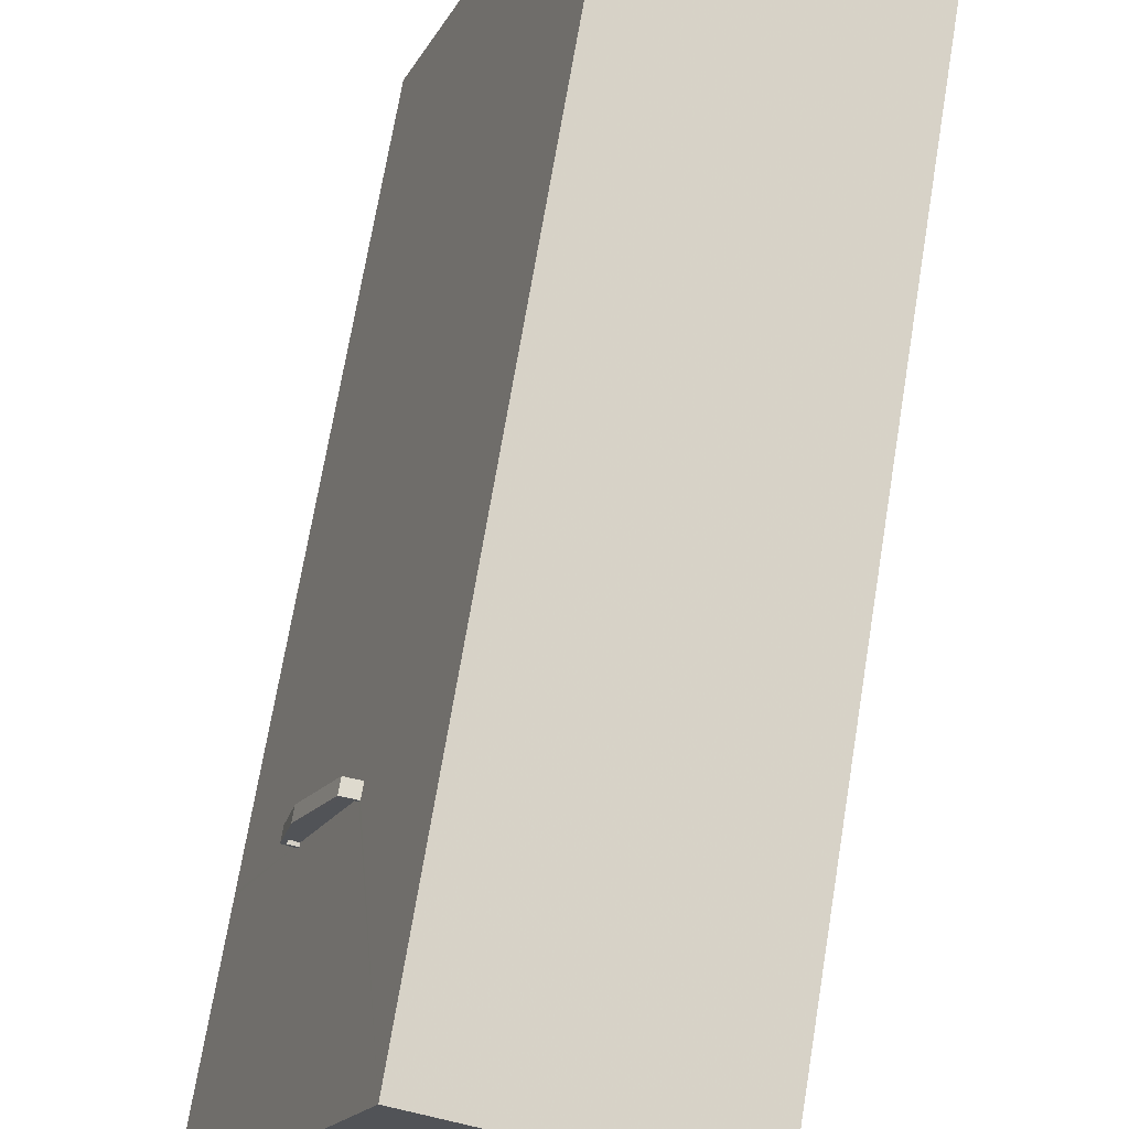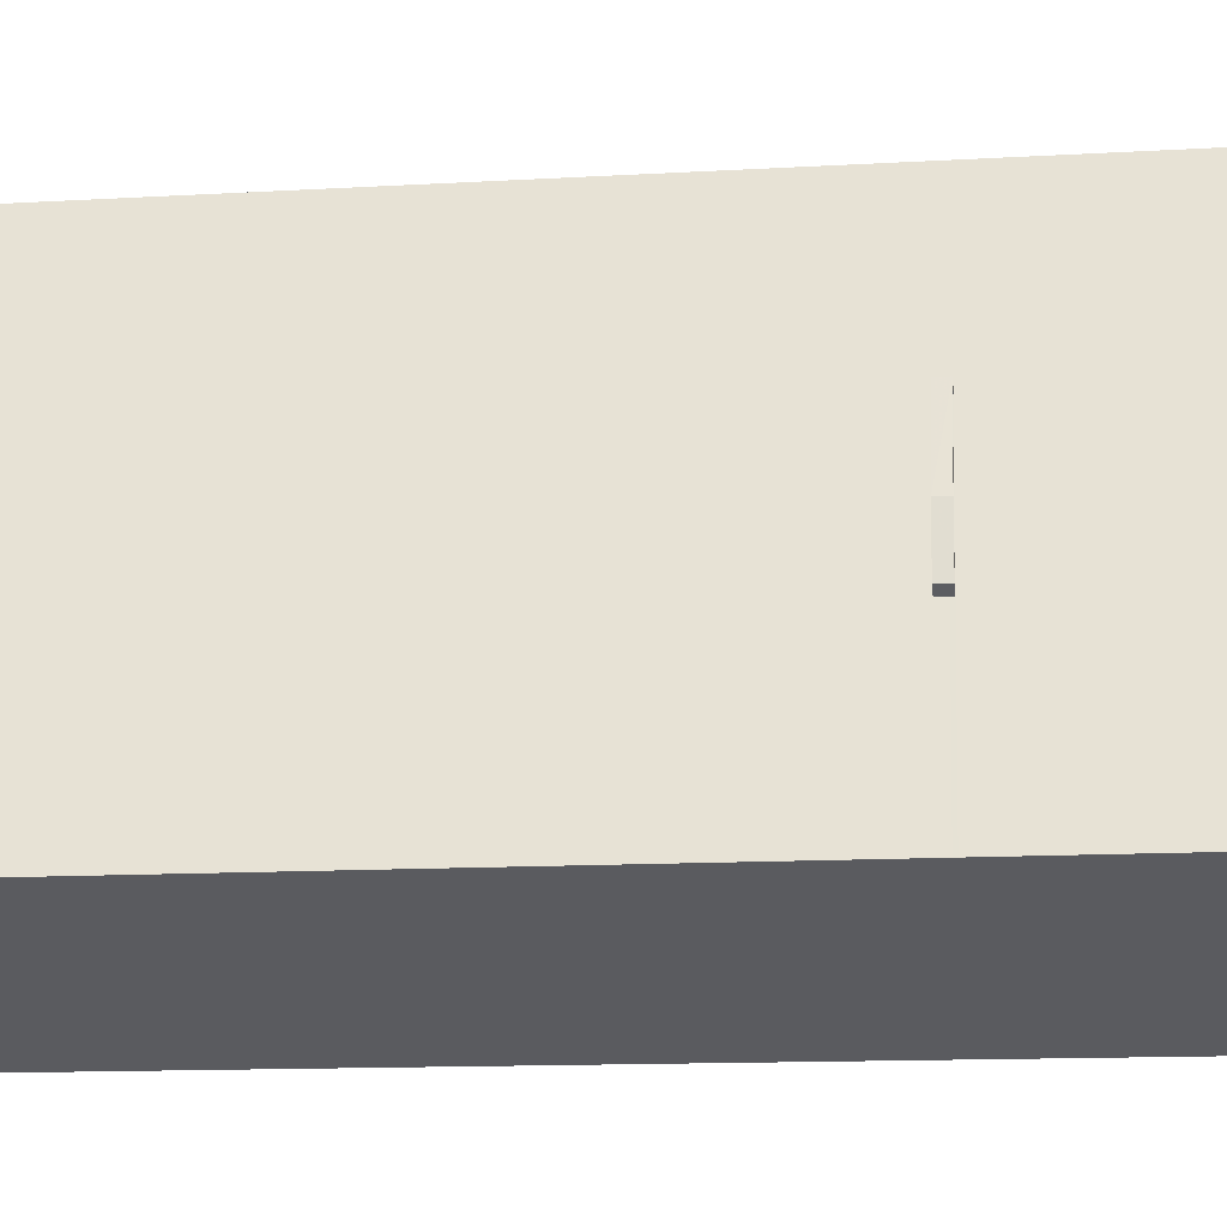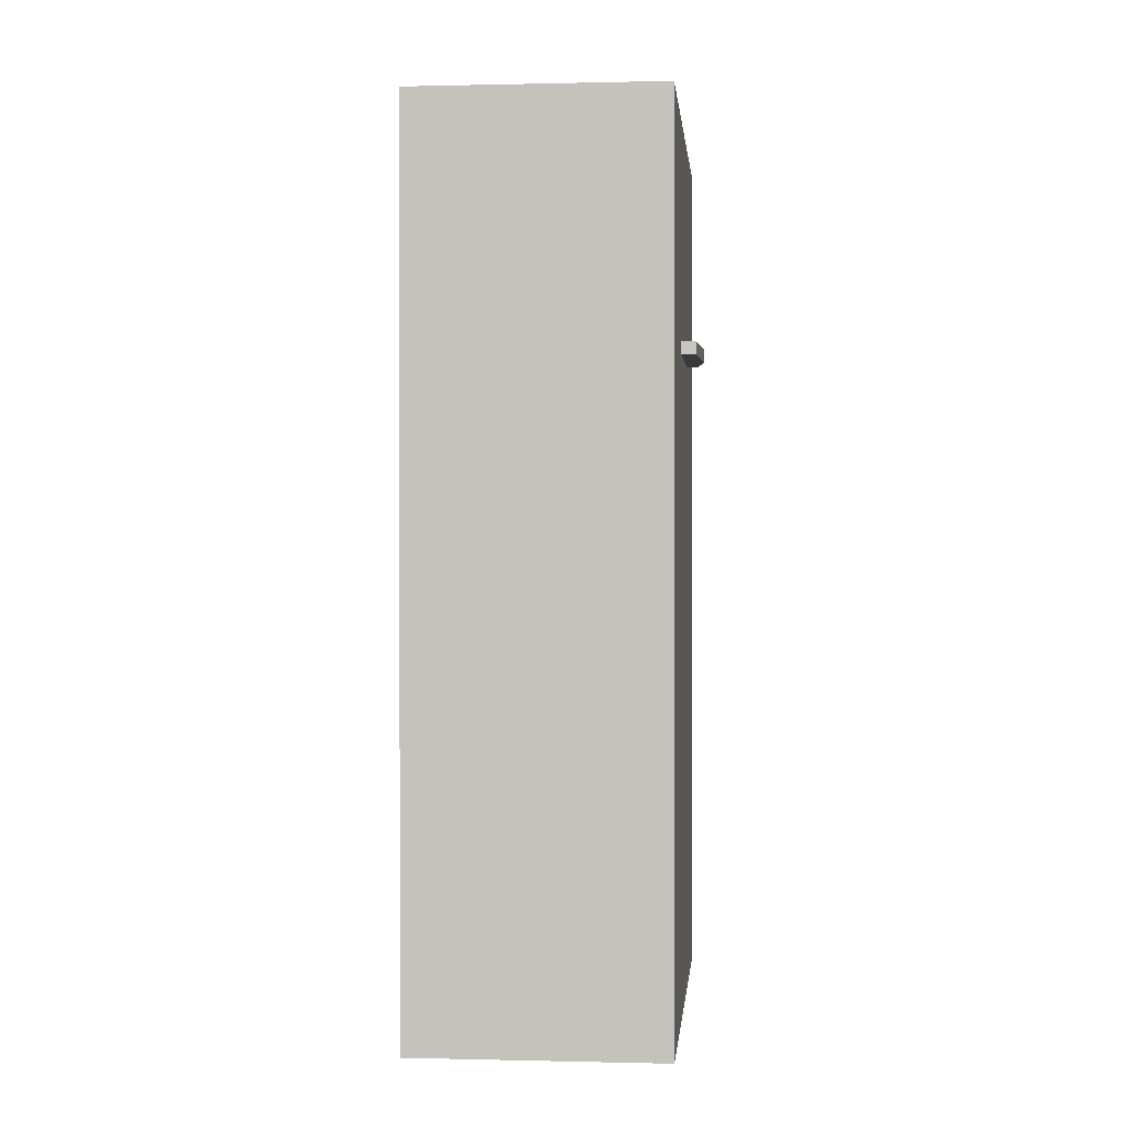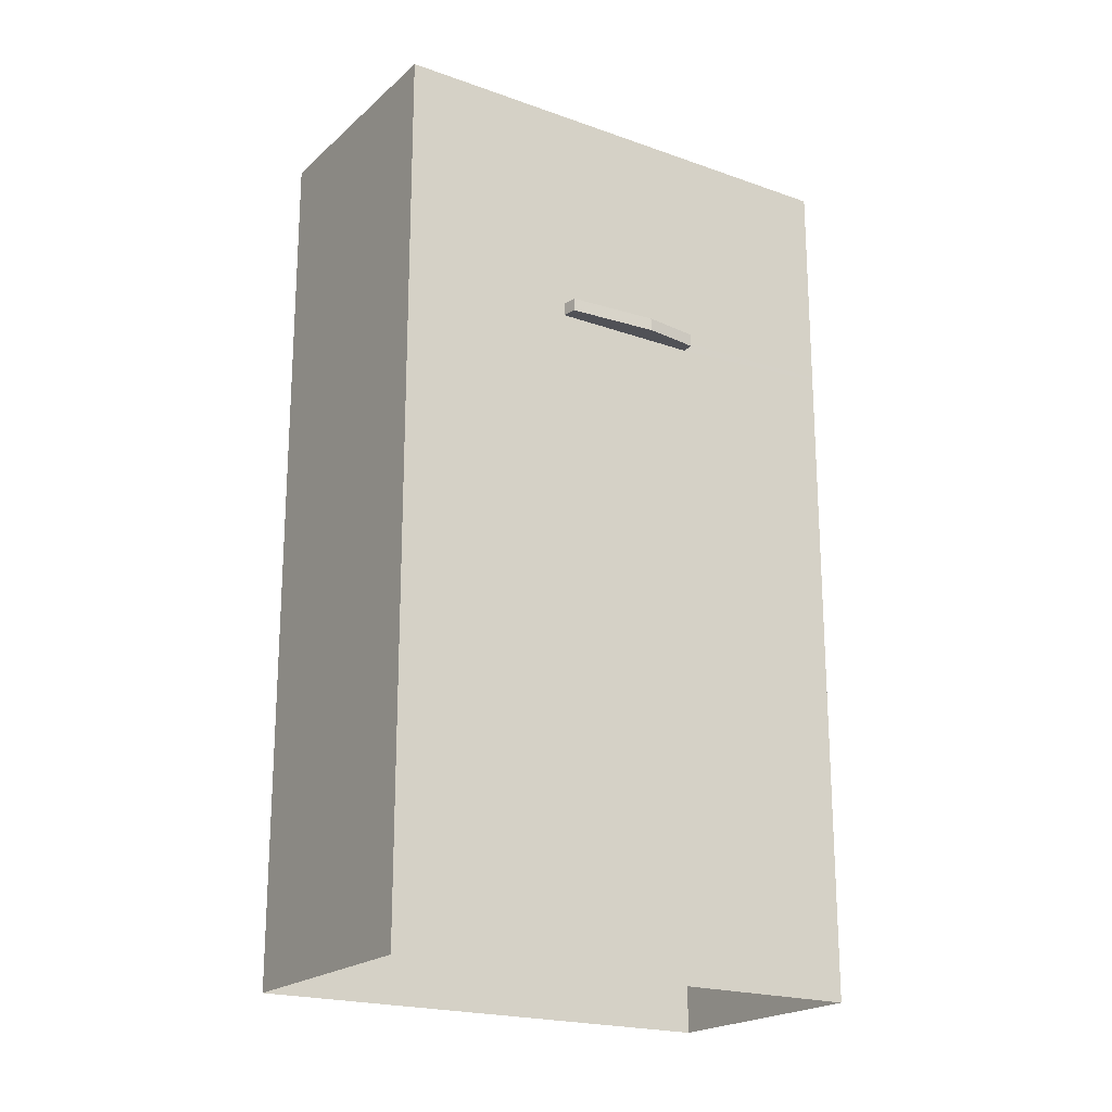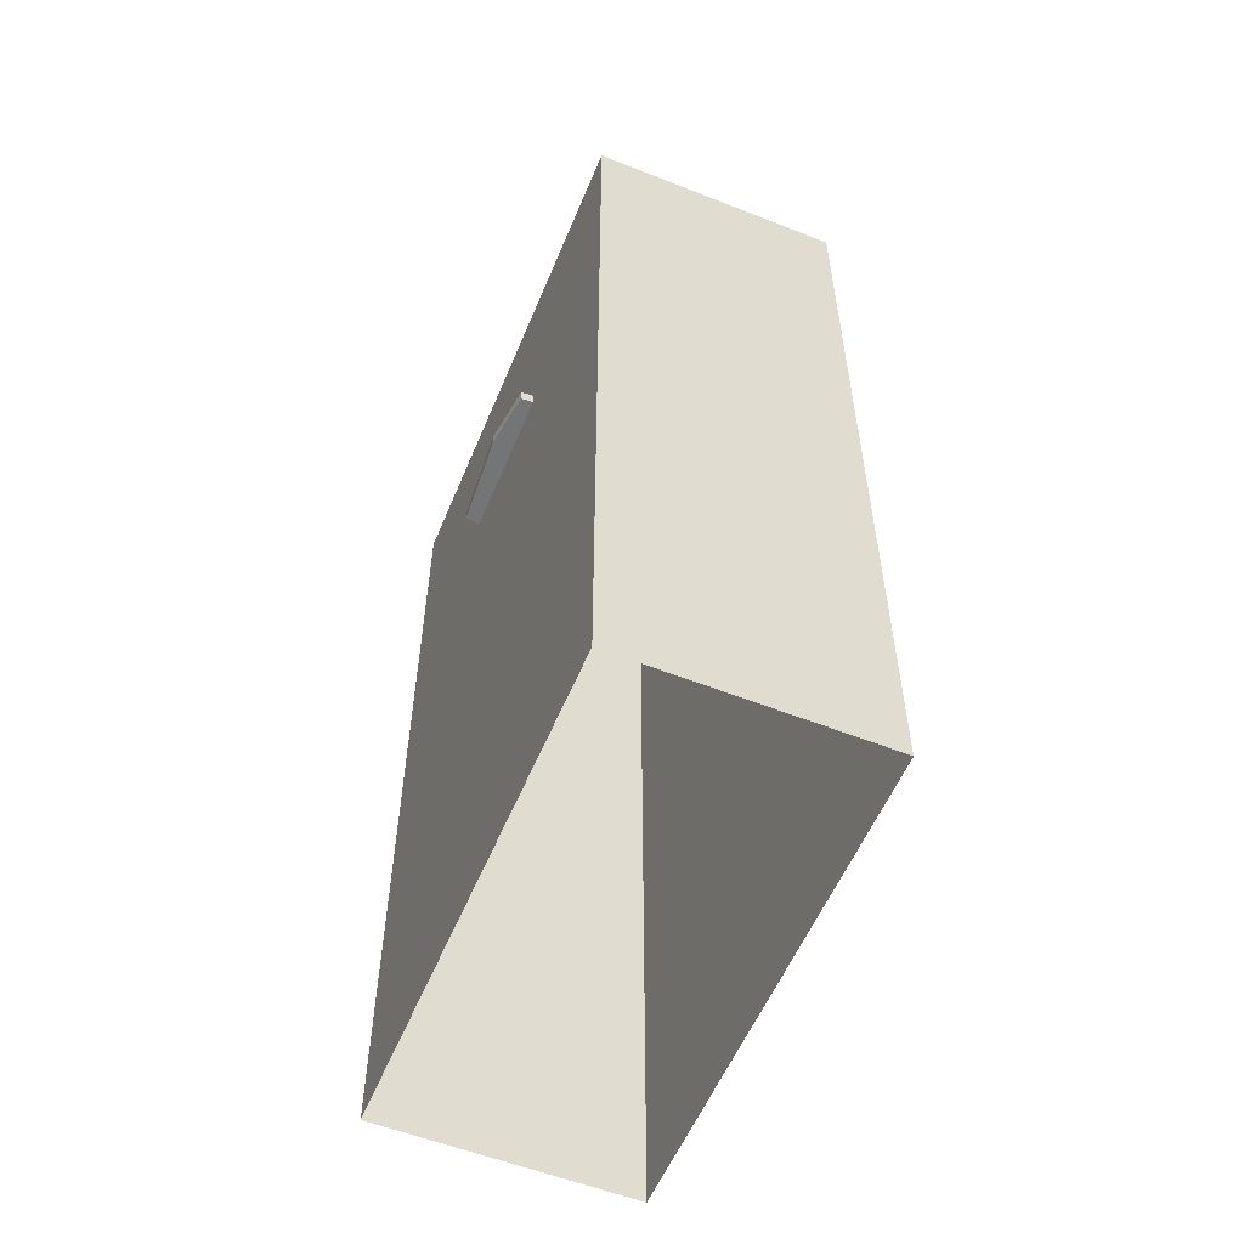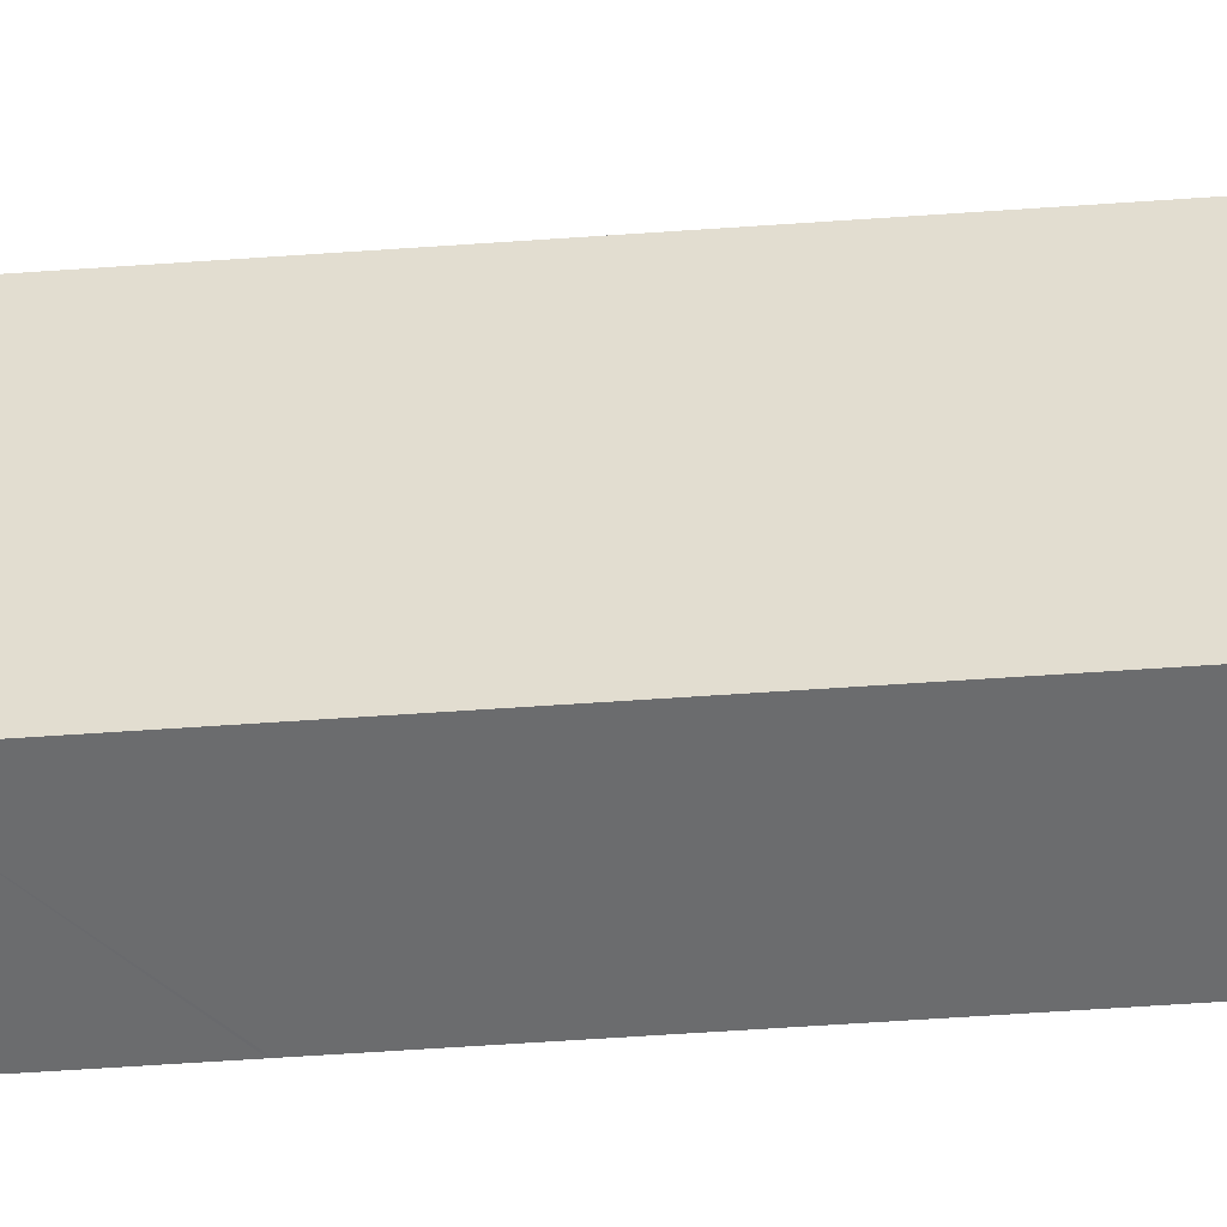
<metadata>
{"format":"obj","ext":"obj","renderer":"f3d","projection":"perspective","resolution":1024,"background":"white","views":[{"elev":69.3,"azim":9.4,"up":"+Y"},{"elev":-13.3,"azim":-82.5,"up":"+Y"},{"elev":0.3,"azim":165.3,"up":"+Z"},{"elev":-20.4,"azim":-143.0,"up":"+Z"},{"elev":-56.5,"azim":-42.4,"up":"+Z"},{"elev":-73.4,"azim":93.7,"up":"+Y"}]}
</metadata>
<code>
v -7844 -3.722e+04 58.17
v -7845 -3.722e+04 57.92
v -7845 -3.722e+04 58.17
v -7844 -3.722e+04 57.92
v -7844 -3.721e+04 57.92
v -7844 -3.721e+04 58.17
v -7841 -3.721e+04 58.17
v -7841 -3.721e+04 57.92
v -7841 -3.721e+04 58.17
v -7841 -3.721e+04 57.92
v -7845 -3.722e+04 58.17
v -7845 -3.722e+04 57.17
v -7844 -3.722e+04 57.92
v -7844 -3.722e+04 58.17
v -7844 -3.722e+04 57.17
v -7844 -3.721e+04 58.17
v -7844 -3.721e+04 57.17
v -7842 -3.721e+04 58.17
v -7842 -3.721e+04 57.17
v -7841 -3.721e+04 58.17
v -7841 -3.721e+04 57.17
v -7836 -3.719e+04 74.95
v -7849 -3.723e+04 74.95
v -7849 -3.723e+04 58.17
v -7849 -3.723e+04 6.45
v -7849 -3.723e+04 57.92
v -7836 -3.719e+04 6.45
v -7818 -3.72e+04 74.94
v -7818 -3.72e+04 6.441
v -7831 -3.724e+04 74.94
v -7831 -3.724e+04 6.44
v -7849 -3.723e+04 73.95
v -7849 -3.723e+04 74.95
v -7842 -3.723e+04 73.94
v -7836 -3.723e+04 73.94
v -7831 -3.724e+04 74.94
v -7831 -3.724e+04 73.94
v -7836 -3.719e+04 73.95
v -7836 -3.719e+04 74.95
v -7818 -3.72e+04 74.94
v -7818 -3.72e+04 73.94
v -7833 -3.72e+04 70.95
v -7833 -3.72e+04 73.95
v -7834 -3.72e+04 70.95
v -7840 -3.722e+04 73.95
v -7835 -3.721e+04 70.95
v -7840 -3.722e+04 70.95
v -7838 -3.722e+04 73.95
v -7833 -3.722e+04 70.94
v -7833 -3.722e+04 73.94
v -7827 -3.721e+04 73.94
v -7828 -3.721e+04 70.94
v -7827 -3.721e+04 70.94
v -7826 -3.721e+04 73.94
v -7825 -3.721e+04 70.94
v -7825 -3.721e+04 73.94
v -7823 -3.72e+04 70.94
v -7824 -3.72e+04 70.94
v -7823 -3.72e+04 73.94
v -7827 -3.722e+04 76.33
v -7830 -3.722e+04 73.94
v -7830 -3.722e+04 76.33
v -7827 -3.722e+04 73.94
v -7829 -3.722e+04 76.33
v -7829 -3.722e+04 73.94
v -7831 -3.722e+04 73.94
v -7831 -3.722e+04 76.33
v -7839 -3.722e+04 73.95
v -7839 -3.722e+04 75.77
v -7836 -3.722e+04 75.76
v -7836 -3.722e+04 73.94
v -7838 -3.723e+04 75.76
v -7838 -3.723e+04 73.94
v -7841 -3.723e+04 73.94
v -7841 -3.723e+04 75.76
v -7829 -3.721e+04 70.94
v -7829 -3.721e+04 71.24
v -7830 -3.721e+04 71.24
v -7830 -3.721e+04 70.94
v -7836 -3.721e+04 70.95
v -7836 -3.721e+04 71.25
v -7835 -3.721e+04 71.25
v -7835 -3.721e+04 70.95
v -7827 -3.72e+04 70.94
v -7827 -3.72e+04 71.39
v -7829 -3.721e+04 71.39
v -7829 -3.721e+04 70.94
v -7835 -3.721e+04 70.95
v -7835 -3.721e+04 71.4
v -7833 -3.72e+04 70.95
v -7833 -3.72e+04 71.4
f 27 31 25
f 27 29 31
f 1 2 3
f 1 4 2
f 3 2 5
f 6 3 5
f 7 5 8
f 7 6 5
f 9 7 8
f 10 9 8
f 11 12 13
f 11 13 14
f 12 15 13
f 11 16 17
f 12 11 17
f 17 18 19
f 17 16 18
f 20 19 18
f 20 21 19
f 22 9 23
f 24 23 14
f 15 25 26
f 22 27 21
f 13 15 26
f 21 27 25
f 14 23 1
f 4 1 9
f 10 4 9
f 15 21 25
f 21 20 22
f 9 22 20
f 9 1 23
f 28 29 27
f 22 28 27
f 30 31 29
f 28 30 29
f 25 31 26
f 31 30 26
f 30 23 24
f 26 30 24
f 13 26 24
f 14 13 24
f 32 33 34
f 35 34 36
f 35 36 37
f 34 33 36
f 33 32 38
f 39 33 38
f 40 38 41
f 40 39 38
f 36 41 37
f 36 40 41
f 42 43 44
f 43 45 46
f 44 43 46
f 45 47 46
f 48 49 47
f 47 45 48
f 50 49 48
f 50 51 52
f 50 52 49
f 51 53 52
f 54 55 53
f 53 51 54
f 56 55 54
f 57 58 59
f 58 55 56
f 59 58 56
f 59 43 42
f 57 59 42
f 60 61 62
f 60 63 61
f 64 63 60
f 64 65 63
f 66 65 64
f 67 66 64
f 61 66 67
f 62 61 67
f 68 69 70
f 71 68 70
f 72 71 70
f 72 73 71
f 74 73 72
f 75 74 72
f 68 74 75
f 69 68 75
f 76 77 78
f 79 76 78
f 80 78 81
f 80 79 78
f 80 81 82
f 83 80 82
f 83 82 77
f 76 83 77
f 84 85 86
f 87 84 86
f 88 86 89
f 88 87 86
f 90 89 91
f 90 88 89
f 90 91 85
f 84 90 85
f 2 4 5
f 5 10 8
f 5 4 10
f 9 20 7
f 20 18 7
f 14 1 3
f 7 18 16
f 6 7 16
f 3 6 16
f 11 14 3
f 11 3 16
f 33 23 30
f 36 33 30
f 33 22 23
f 33 39 22
f 40 28 22
f 39 40 22
f 40 30 28
f 40 36 30
f 56 54 61
f 56 41 59
f 41 63 37
f 35 65 66
f 37 65 35
f 56 61 63
f 63 65 37
f 41 56 63
f 32 45 38
f 38 45 43
f 32 34 74
f 48 45 68
f 45 74 68
f 32 74 45
f 50 48 71
f 51 50 61
f 51 61 54
f 48 68 71
f 34 73 74
f 35 73 34
f 66 61 50
f 66 50 35
f 50 71 73
f 35 50 73
f 59 38 43
f 59 41 38
f 64 60 62
f 67 64 62
f 75 70 69
f 75 72 70
f 58 84 53
f 58 53 55
f 44 46 88
f 90 44 88
f 53 84 87
f 52 53 87
f 52 87 76
f 87 83 76
f 88 46 83
f 87 88 83
f 57 42 84
f 58 57 84
f 42 44 90
f 84 42 90
f 52 79 49
f 49 79 47
f 47 80 46
f 79 52 76
f 46 80 83
f 79 80 47
f 82 78 77
f 82 81 78
f 91 86 85
f 91 89 86
f 19 21 17
f 17 15 12
f 17 21 15

</code>
